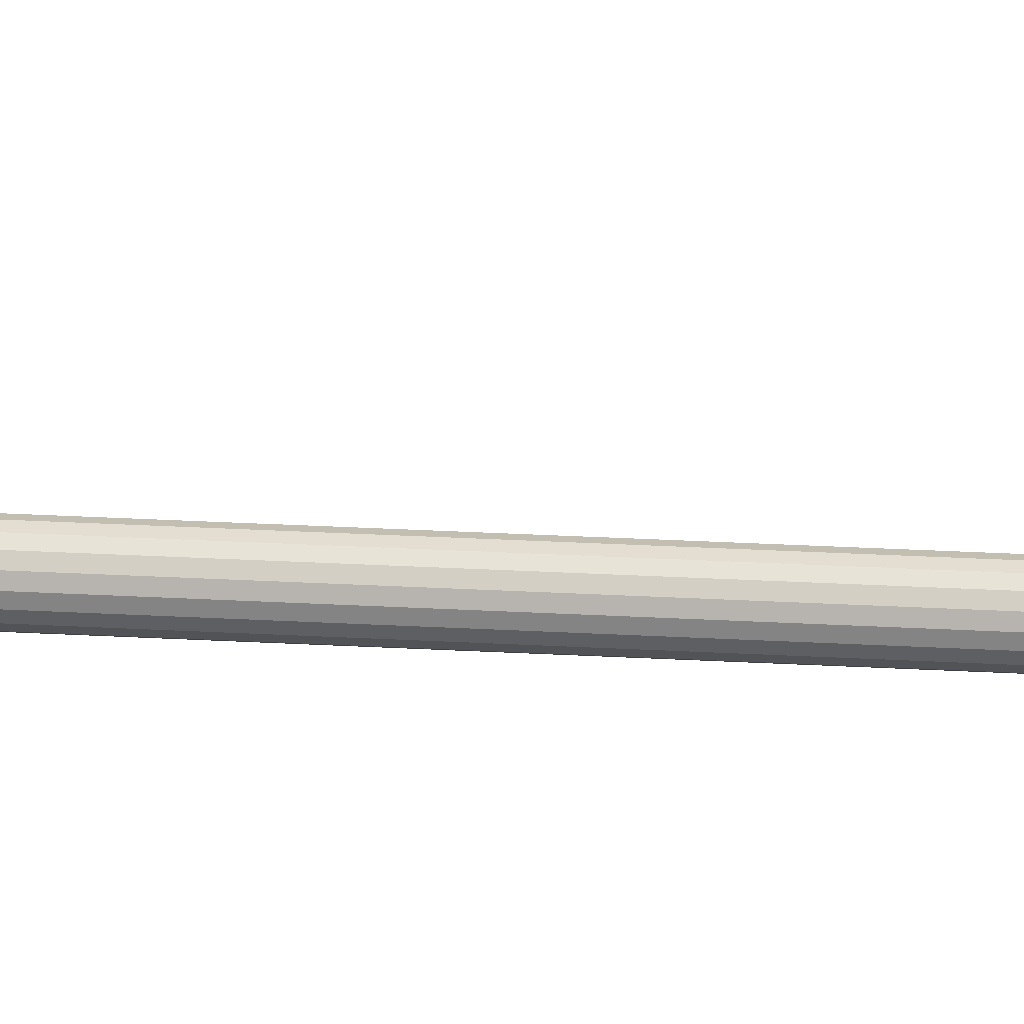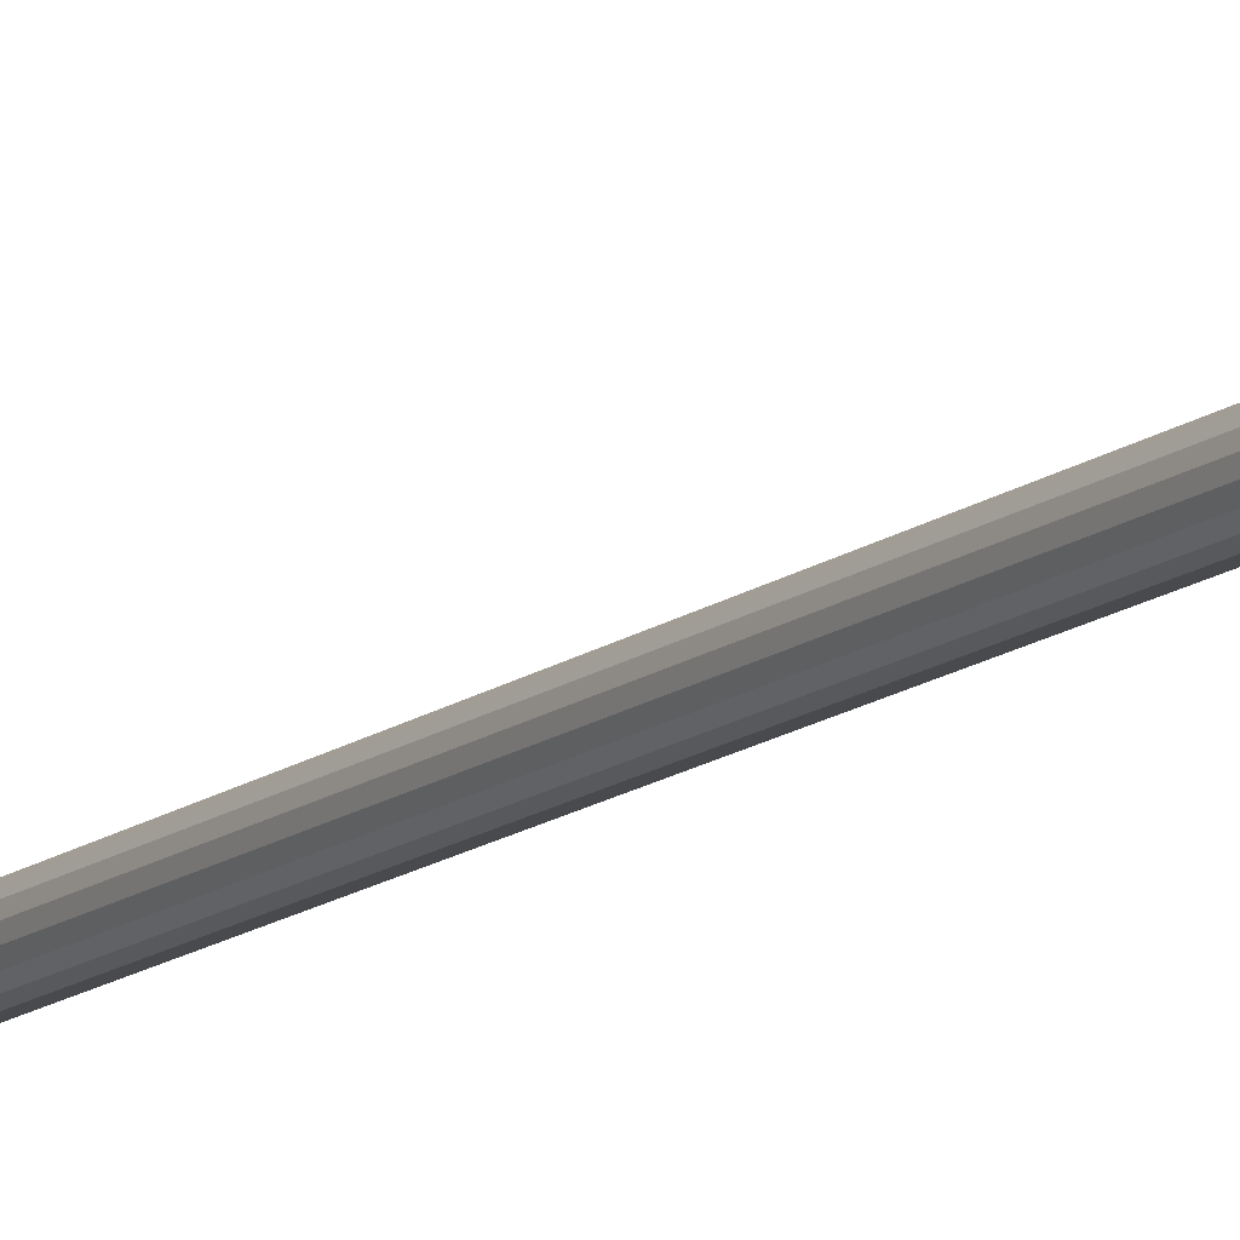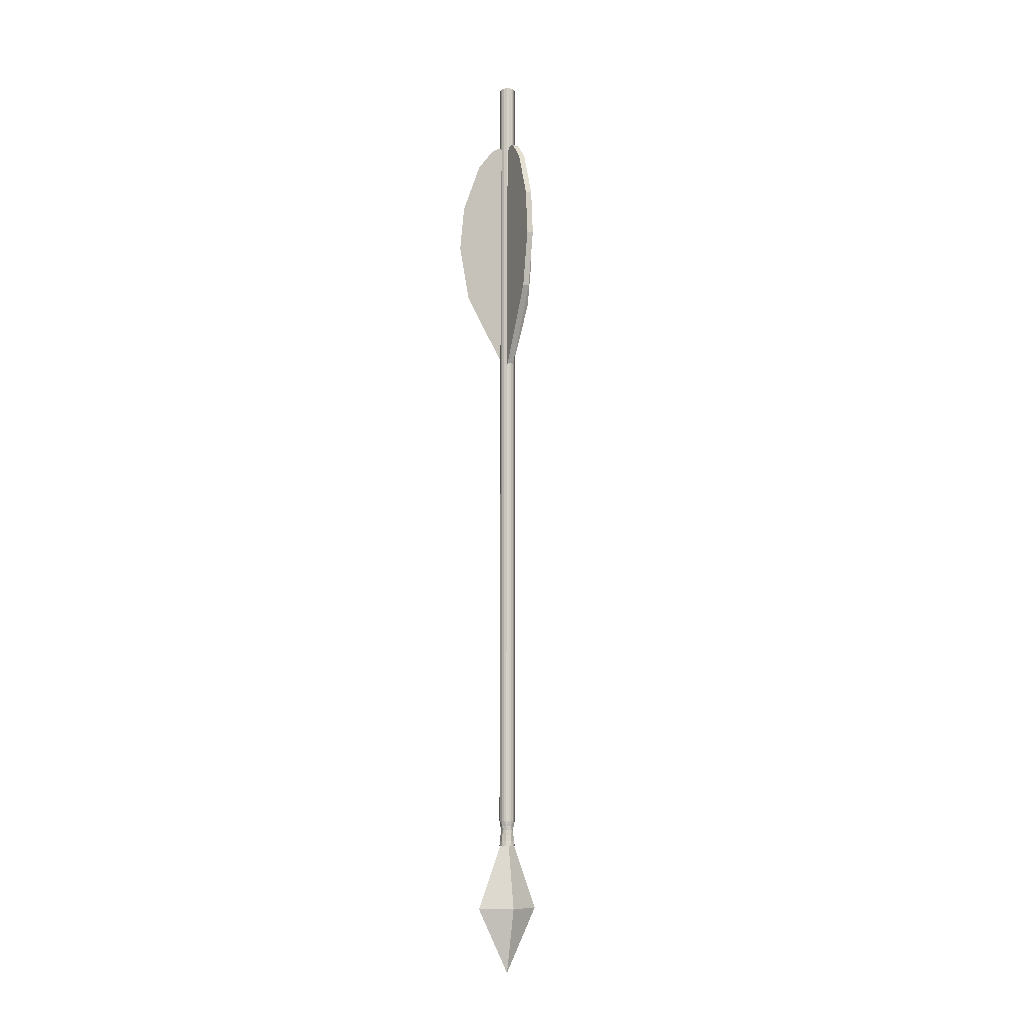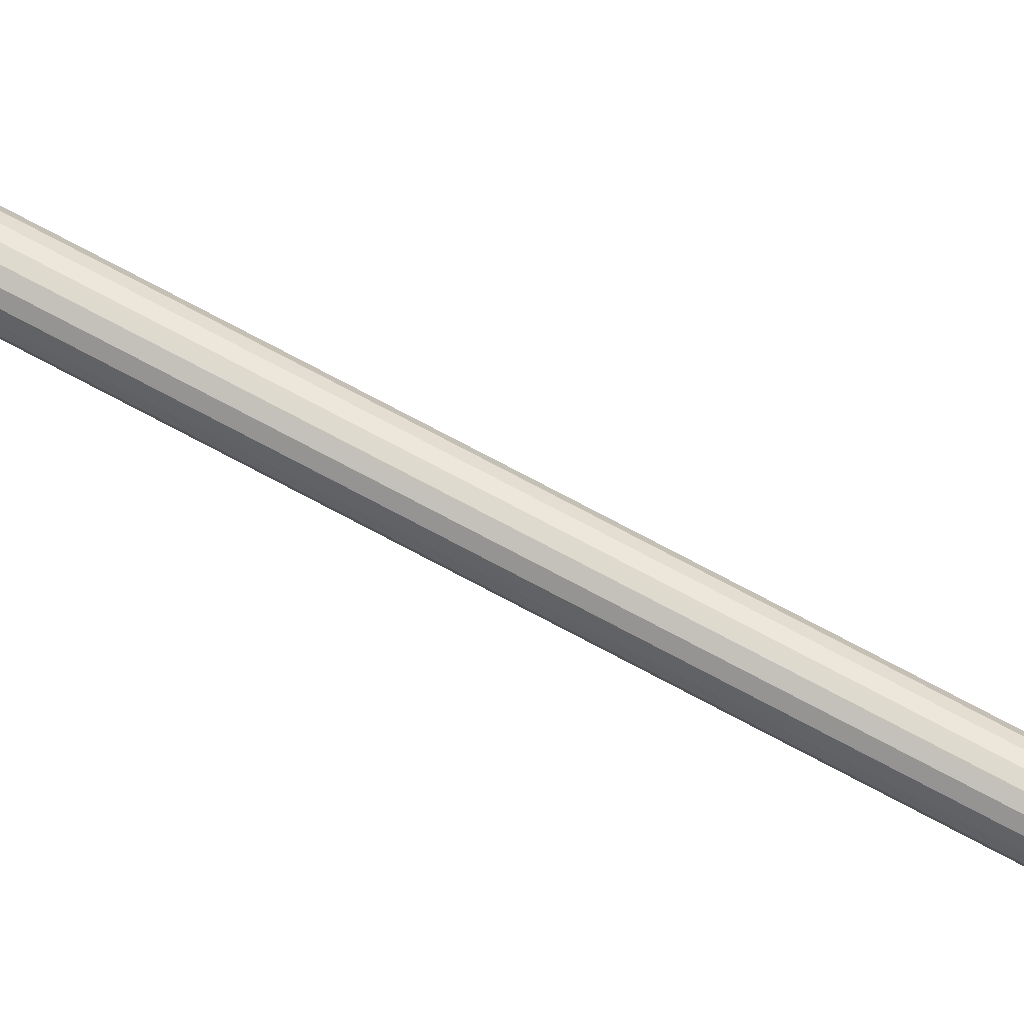
<metadata>
{"format":"obj","ext":"obj","renderer":"f3d","projection":"perspective","resolution":1024,"background":"white","views":[{"elev":17.3,"azim":-82.4,"up":"+Z"},{"elev":-13.0,"azim":-30.3,"up":"+Z"},{"elev":-9.2,"azim":-25.2,"up":"+Y"},{"elev":71.2,"azim":118.5,"up":"+Z"}]}
</metadata>
<code>
o AdditiveLoft001
v -2.349 -252 0.855
v -2.349 -252 -0.855
v -2.5 -252 -0
v -1.915 -252 -1.607
v 1.25 -252 -2.165
v -1.25 -252 -2.165
v -0.4341 -252 -2.462
v 0.4341 -252 -2.462
v 2.349 -252 -0.855
v 1.915 -252 -1.607
v -0.4341 -252 2.462
v -1.915 -252 1.607
v -1.25 -252 2.165
v 1.25 -252 2.165
v 0.4341 -252 2.462
v 1.915 -252 1.607
v 2.349 -252 0.855
v 2.5 -252 -0
v 2.25 -253.5 -0
v 1.879 -255 0.684
v 2 -255 -0
v 1.879 -255 -0.684
v 1.724 -253.5 1.446
v 1.532 -255 1.286
v 1 -255 1.732
v 0.3907 -253.5 2.216
v 0.3473 -255 1.97
v -0.3473 -255 1.97
v -1.125 -253.5 1.949
v -1 -255 1.732
v -1.532 -255 1.286
v -2.114 -253.5 0.7695
v -1.879 -255 0.684
v -2 -255 -0
v -2.114 -253.5 -0.7695
v -1.879 -255 -0.684
v -1.532 -255 -1.286
v -1.125 -253.5 -1.949
v -1 -255 -1.732
v -0.3473 -255 -1.97
v 0.3907 -253.5 -2.216
v 0.3473 -255 -1.97
v 1 -255 -1.732
v 1.724 -253.5 -1.446
v 1.532 -255 -1.286
f 1 2 3
f 1 4 2
f 5 6 4
f 5 7 6
f 5 8 7
f 9 10 5
f 11 12 13
f 14 11 15
f 16 17 18
f 16 1 12
f 16 18 9
f 16 5 4
f 16 4 1
f 16 9 5
f 16 12 11
f 16 11 14
f 19 18 17
f 20 21 19
f 19 9 18
f 21 22 19
f 23 17 16
f 23 16 14
f 23 24 20
f 23 25 24
f 23 19 17
f 23 20 19
f 26 14 15
f 26 15 11
f 26 27 25
f 26 28 27
f 26 23 14
f 26 25 23
f 29 11 13
f 29 13 12
f 29 28 26
f 29 30 28
f 29 31 30
f 29 26 11
f 32 12 1
f 32 1 3
f 32 33 31
f 32 34 33
f 32 29 12
f 32 31 29
f 35 32 3
f 35 34 32
f 35 3 2
f 35 2 4
f 35 36 34
f 35 37 36
f 38 4 6
f 38 6 7
f 38 39 37
f 38 40 39
f 38 35 4
f 38 37 35
f 41 7 8
f 41 8 5
f 41 42 40
f 41 43 42
f 41 40 38
f 41 38 7
f 44 5 10
f 44 10 9
f 44 9 19
f 44 19 22
f 44 45 43
f 44 22 45
f 44 41 5
f 44 43 41
f 40 37 39
f 45 40 42
f 45 42 43
f 45 37 40
f 27 28 30
f 24 21 20
f 24 25 27
f 24 30 31
f 24 31 33
f 24 33 34
f 24 34 36
f 24 36 37
f 24 45 22
f 24 22 21
f 24 37 45
f 24 27 30
o Pad
v 2.5 -252 -0
v 2.5 0 0
v 2.349 -252 0.855
v 2.349 -0 0.855
v 1.915 -0 1.607
v 1.915 -252 1.607
v 1.25 -252 2.165
v 1.25 -0 2.165
v 0.4341 -252 2.462
v 0.4341 -0 2.462
v -0.4341 -0 2.462
v -0.4341 -252 2.462
v -1.25 -252 2.165
v -1.25 -0 2.165
v -1.915 -0 1.607
v -1.915 -252 1.607
v -2.349 -252 0.855
v -2.349 -0 0.855
v -2.5 -0 0
v -2.5 -252 -0
v -2.349 0 -0.855
v -2.349 -252 -0.855
v -1.915 0 -1.607
v -1.915 -252 -1.607
v -1.25 0 -2.165
v -1.25 -252 -2.165
v -0.4341 0 -2.462
v -0.4341 -252 -2.462
v 0.4341 0 -2.462
v 0.4341 -252 -2.462
v 1.25 -252 -2.165
v 1.25 0 -2.165
v 1.915 0 -1.607
v 1.915 -252 -1.607
v 2.349 0 -0.855
v 2.349 -252 -0.855
f 46 47 48
f 47 49 48
f 48 50 51
f 51 50 52
f 49 50 48
f 52 53 54
f 50 53 52
f 53 55 54
f 54 56 57
f 57 56 58
f 55 56 54
f 56 59 58
f 58 60 61
f 61 60 62
f 59 60 58
f 60 63 62
f 62 64 65
f 63 64 62
f 65 66 67
f 64 66 65
f 67 68 69
f 66 68 67
f 69 70 71
f 68 70 69
f 71 72 73
f 70 72 71
f 73 74 75
f 75 74 76
f 72 74 73
f 74 77 76
f 77 78 76
f 76 78 79
f 78 80 79
f 79 80 81
f 81 80 46
f 80 47 46
f 72 70 68
f 60 64 63
f 60 66 64
f 60 68 66
f 56 60 59
f 47 80 78
f 49 78 77
f 49 47 78
f 53 56 55
f 50 74 72
f 50 77 74
f 50 72 68
f 50 49 77
f 50 68 60
f 50 60 56
f 50 56 53
f 71 73 69
f 65 61 62
f 67 61 65
f 69 61 67
f 61 57 58
f 81 46 79
f 79 48 76
f 46 48 79
f 57 52 54
f 75 51 73
f 76 51 75
f 73 51 69
f 48 51 76
f 69 51 61
f 61 51 57
f 57 51 52
o AdditiveLoft003
v 0 -280 -5
v 0 -280 5
v -10 -280 0
v 10 -280 0
v -3.125 -270 1.562
v -2.5 -260 -0
v 0 -260 1.25
v 0 -260 -1.25
v 2.5 -260 -0
v -3.125 -270 -1.562
v 3.125 -270 -1.562
v 3.125 -270 1.562
f 82 83 84
f 82 85 83
f 83 86 84
f 84 86 87
f 87 86 88
f 88 86 83
f 87 88 89
f 88 90 89
f 84 91 82
f 82 91 89
f 89 91 87
f 87 91 84
f 82 92 85
f 85 92 90
f 90 92 89
f 89 92 82
f 85 93 83
f 83 93 88
f 88 93 90
f 90 93 85
o AdditiveLoft004
v -0.2 -300 -0
v 0 -300 -0.1
v -0 -300 0.1
v 0.2 -300 -0
v -2.55 -290 1.275
v -10 -280 -0
v 0 -280 5
v 0 -280 -5
v 10 -280 -0
v -2.55 -290 -1.275
v 2.55 -290 -1.275
v 2.55 -290 1.275
f 94 95 96
f 95 97 96
f 96 98 94
f 94 98 99
f 99 98 100
f 100 98 96
f 99 100 101
f 100 102 101
f 94 103 95
f 95 103 101
f 101 103 99
f 99 103 94
f 95 104 97
f 97 104 102
f 102 104 101
f 101 104 95
f 97 105 96
f 96 105 100
f 100 105 102
f 102 105 97
o Part__Mirroring
v 0.2025 -99.82 -0.7835
v 10.11 -74.21 -8.982
v 1.487 -99.83 0.7498
v 11.4 -74.22 -7.448
v 12.57 -56.59 -10.97
v 13.85 -56.6 -9.434
v 11.64 -42.32 -10.13
v 12.92 -42.33 -8.6
v 7.512 -27.76 -6.622
v 8.796 -27.77 -5.088
v 4.208 -22.92 -3.836
v 5.492 -22.92 -2.303
v 3.036 -21.95 -2.851
v 4.32 -21.96 -1.317
v 2.362 -21.74 -2.286
v 3.646 -21.74 -0.7522
v 1.881 -21.8 -1.883
v 3.165 -21.8 -0.3493
v 1.452 -22.05 -1.524
v 2.736 -22.05 0.009152
v 1.077 -22.45 -1.212
v 2.361 -22.45 0.3211
v 1.994 -23.04 0.6266
v 0.7098 -23.03 -0.9067
v -0.02333 -24.82 -0.2998
v 1.261 -24.83 1.234
v -0.02333 -24.82 -0.2998
v 10.11 -74.21 -8.982
v 0.2025 -99.82 -0.7835
v 12.57 -56.59 -10.97
v 11.64 -42.32 -10.13
v 2.362 -21.74 -2.286
v 1.452 -22.05 -1.524
v 1.881 -21.8 -1.883
v 7.512 -27.76 -6.622
v 3.036 -21.95 -2.851
v 1.077 -22.45 -1.212
v 0.7098 -23.03 -0.9067
v 4.208 -22.92 -3.836
v 11.4 -74.22 -7.448
v 1.261 -24.83 1.234
v 1.487 -99.83 0.7498
v 13.85 -56.6 -9.434
v 12.92 -42.33 -8.6
v 2.736 -22.05 0.009152
v 3.646 -21.74 -0.7522
v 3.165 -21.8 -0.3493
v 8.796 -27.77 -5.088
v 2.361 -22.45 0.3211
v 4.32 -21.96 -1.317
v 1.994 -23.04 0.6266
v 5.492 -22.92 -2.303
f 106 107 108
f 108 107 109
f 109 110 111
f 107 110 109
f 111 112 113
f 110 112 111
f 113 114 115
f 112 114 113
f 115 116 117
f 114 116 115
f 117 118 119
f 116 118 117
f 119 120 121
f 118 120 119
f 121 122 123
f 120 122 121
f 123 124 125
f 122 124 123
f 125 126 127
f 127 126 128
f 124 126 125
f 126 129 128
f 128 130 131
f 129 130 128
f 130 106 108
f 130 108 131
f 132 133 134
f 132 135 133
f 132 136 135
f 137 138 139
f 140 136 132
f 141 142 138
f 141 143 142
f 141 138 137
f 144 132 143
f 144 143 141
f 144 140 132
f 145 146 147
f 148 146 145
f 149 146 148
f 150 151 152
f 149 153 146
f 154 155 150
f 156 155 154
f 150 155 151
f 146 157 156
f 156 157 155
f 153 157 146
o Mirrored
v -1 -74.31 14.82
v -1 -99.83 1.792
v 1 -99.83 1.792
v 1 -74.31 14.82
v -1 -56.71 18.09
v 1 -56.71 18.09
v 1 -42.43 16.93
v -1 -42.43 16.93
v 1 -27.84 11.61
v -1 -27.84 11.61
v 1 -22.96 7.324
v -1 -22.96 7.324
v -1 -21.99 5.797
v 1 -21.99 5.797
v -1 -21.76 4.919
v 1 -21.76 4.919
v -1 -21.82 4.29
v 1 -21.82 4.29
v -1 -22.07 3.729
v 1 -22.07 3.729
v -1 -22.46 3.238
v 1 -22.46 3.238
v -1 -23.04 2.756
v 1 -23.04 2.756
v -1 -24.83 1.792
v 1 -24.83 1.792
v -1 -74.31 14.82
v -1 -24.83 1.792
v -1 -99.83 1.792
v -1 -56.71 18.09
v -1 -42.43 16.93
v -1 -22.07 3.729
v -1 -21.76 4.919
v -1 -21.82 4.29
v -1 -27.84 11.61
v -1 -22.46 3.238
v -1 -21.99 5.797
v -1 -23.04 2.756
v -1 -22.96 7.324
v 1 -24.83 1.792
v 1 -74.31 14.82
v 1 -99.83 1.792
v 1 -56.71 18.09
v 1 -42.43 16.93
v 1 -21.76 4.919
v 1 -22.07 3.729
v 1 -21.82 4.29
v 1 -27.84 11.61
v 1 -21.99 5.797
v 1 -22.46 3.238
v 1 -23.04 2.756
v 1 -22.96 7.324
f 158 159 160
f 158 160 161
f 162 161 163
f 162 158 161
f 164 162 163
f 165 162 164
f 166 165 164
f 167 165 166
f 168 167 166
f 169 167 168
f 170 168 171
f 170 169 168
f 172 171 173
f 172 170 171
f 174 173 175
f 174 172 173
f 176 175 177
f 176 174 175
f 178 177 179
f 178 176 177
f 180 179 181
f 180 178 179
f 182 181 183
f 182 180 181
f 159 182 160
f 160 182 183
f 184 185 186
f 187 185 184
f 188 185 187
f 189 190 191
f 188 192 185
f 193 194 189
f 195 194 193
f 189 194 190
f 185 196 195
f 195 196 194
f 192 196 185
f 197 198 199
f 197 200 198
f 197 201 200
f 202 203 204
f 205 201 197
f 206 207 203
f 206 208 207
f 206 203 202
f 209 197 208
f 209 208 206
f 209 205 197
o Part__Mirroring001
v -1.6 -99.82 0.4719
v -9.922 -74.08 -9.21
v -0.2849 -99.81 -1.035
v -11.24 -74.1 -7.703
v -13.58 -56.44 -9.583
v -12.26 -56.43 -11.09
v -12.61 -42.18 -8.604
v -11.29 -42.17 -10.11
v -8.492 -27.67 -4.88
v -7.177 -27.66 -6.386
v -5.227 -22.87 -1.985
v -3.911 -22.86 -3.492
v -4.072 -21.92 -0.9691
v -2.757 -21.91 -2.476
v -3.41 -21.71 -0.3891
v -2.095 -21.7 -1.896
v -2.938 -21.78 0.02264
v -1.622 -21.77 -1.484
v -2.517 -22.04 0.3871
v -1.202 -22.02 -1.12
v -2.151 -22.44 0.7028
v -0.8362 -22.43 -0.8039
v -1.793 -23.03 1.01
v -0.4776 -23.01 -0.4963
v 0.2351 -24.82 0.1092
v -1.08 -24.83 1.616
v -1.08 -24.83 1.616
v -11.24 -74.1 -7.703
v -1.6 -99.82 0.4719
v -13.58 -56.44 -9.583
v -12.61 -42.18 -8.604
v -3.41 -21.71 -0.3891
v -2.517 -22.04 0.3871
v -2.938 -21.78 0.02264
v -8.492 -27.67 -4.88
v -4.072 -21.92 -0.9691
v -2.151 -22.44 0.7028
v -1.793 -23.03 1.01
v -5.227 -22.87 -1.985
v -9.922 -74.08 -9.21
v 0.2351 -24.82 0.1092
v -0.2849 -99.81 -1.035
v -12.26 -56.43 -11.09
v -11.29 -42.17 -10.11
v -1.202 -22.02 -1.12
v -2.095 -21.7 -1.896
v -1.622 -21.77 -1.484
v -7.177 -27.66 -6.386
v -0.8362 -22.43 -0.8039
v -2.757 -21.91 -2.476
v -0.4776 -23.01 -0.4963
v -3.911 -22.86 -3.492
f 210 211 212
f 210 213 211
f 211 214 215
f 213 214 211
f 215 216 217
f 214 216 215
f 217 218 219
f 216 218 217
f 219 220 221
f 218 220 219
f 221 222 223
f 220 222 221
f 223 224 225
f 222 224 223
f 225 226 227
f 224 226 225
f 227 228 229
f 226 228 227
f 229 230 231
f 228 230 229
f 231 232 233
f 233 232 234
f 230 232 231
f 232 235 234
f 235 210 212
f 235 212 234
f 236 237 238
f 236 239 237
f 236 240 239
f 241 242 243
f 244 240 236
f 245 246 242
f 245 247 246
f 245 242 241
f 248 236 247
f 248 247 245
f 248 244 236
f 249 250 251
f 252 250 249
f 253 250 252
f 254 255 256
f 253 257 250
f 258 259 254
f 260 259 258
f 254 259 255
f 250 261 260
f 260 261 259
f 257 261 250
o AdditiveLoft
v -1.25 -260 -2.165
v -0.4341 -260 -2.462
v -1.915 -260 -1.607
v -2.5 -260 -0
v -1.915 -260 1.607
v -2.349 -260 0.855
v -2.349 -260 -0.855
v -0.4341 -260 2.462
v -1.25 -260 2.165
v 2.349 -260 -0.855
v 2.5 -260 -0
v 1.915 -260 -1.607
v 2.349 -260 0.855
v 1.25 -260 -2.165
v 1.25 -260 2.165
v 0.4341 -260 2.462
v 0.4341 -260 -2.462
v 1.915 -260 1.607
v 2.333 -258.3 -0
v 2 -255 -0
v 1.879 -255 0.684
v 2.167 -256.7 -0
v 1.879 -255 -0.684
v 1.787 -258.3 1.5
v 0.4052 -258.3 2.298
v 1.532 -255 1.286
v 1.66 -256.7 1.393
v 1 -255 1.732
v -1.167 -258.3 2.021
v 0.3762 -256.7 2.134
v 0.3473 -255 1.97
v -0.3473 -255 1.97
v -2.193 -258.3 0.798
v -1 -255 1.732
v -1.083 -256.7 1.876
v -1.532 -255 1.286
v -2.193 -258.3 -0.798
v -1.879 -255 0.684
v -2.036 -256.7 0.741
v -2 -255 -0
v -1.167 -258.3 -2.021
v -2.036 -256.7 -0.741
v -1.879 -255 -0.684
v -1.532 -255 -1.286
v 0.4052 -258.3 -2.298
v -1.083 -256.7 -1.876
v -1 -255 -1.732
v -0.3473 -255 -1.97
v 1.787 -258.3 -1.5
v 0.3473 -255 -1.97
v 0.3762 -256.7 -2.134
v 1 -255 -1.732
v 1.66 -256.7 -1.393
v 1.532 -255 -1.286
f 262 263 264
f 265 266 267
f 268 266 265
f 264 266 268
f 266 269 270
f 271 272 273
f 273 274 275
f 272 274 273
f 269 276 277
f 278 279 263
f 275 279 278
f 263 279 264
f 274 279 275
f 264 279 266
f 266 279 269
f 269 279 276
f 272 280 274
f 281 282 283
f 271 280 272
f 284 281 283
f 274 285 279
f 279 285 276
f 280 285 274
f 276 286 277
f 277 286 269
f 285 286 276
f 287 288 282
f 289 288 287
f 283 288 280
f 282 288 283
f 280 288 285
f 269 290 270
f 270 290 266
f 286 290 269
f 288 291 285
f 292 291 289
f 293 291 292
f 285 291 286
f 289 291 288
f 266 294 267
f 267 294 265
f 290 294 266
f 295 296 293
f 297 296 295
f 286 296 290
f 293 296 291
f 291 296 286
f 265 298 268
f 268 298 264
f 294 298 265
f 299 300 297
f 301 300 299
f 290 300 294
f 296 300 290
f 297 300 296
f 264 302 262
f 262 302 263
f 298 302 264
f 300 303 294
f 301 303 300
f 304 303 301
f 305 303 304
f 294 303 298
f 263 306 278
f 278 306 275
f 302 306 263
f 303 307 298
f 298 307 302
f 308 307 305
f 309 307 308
f 305 307 303
f 302 307 306
f 306 310 275
f 275 310 273
f 271 310 280
f 273 310 271
f 311 312 309
f 313 312 311
f 309 312 307
f 307 312 306
f 313 314 312
f 310 314 280
f 312 314 306
f 280 314 283
f 283 314 284
f 315 314 313
f 284 314 315
f 306 314 310
f 281 287 282
f 308 305 309
f 309 305 311
f 311 305 313
f 313 305 315
f 315 305 284
f 304 301 305
f 284 301 281
f 305 301 284
f 287 293 289
f 289 293 292
f 293 297 295
f 299 297 301
f 281 297 287
f 301 297 281
f 287 297 293

</code>
